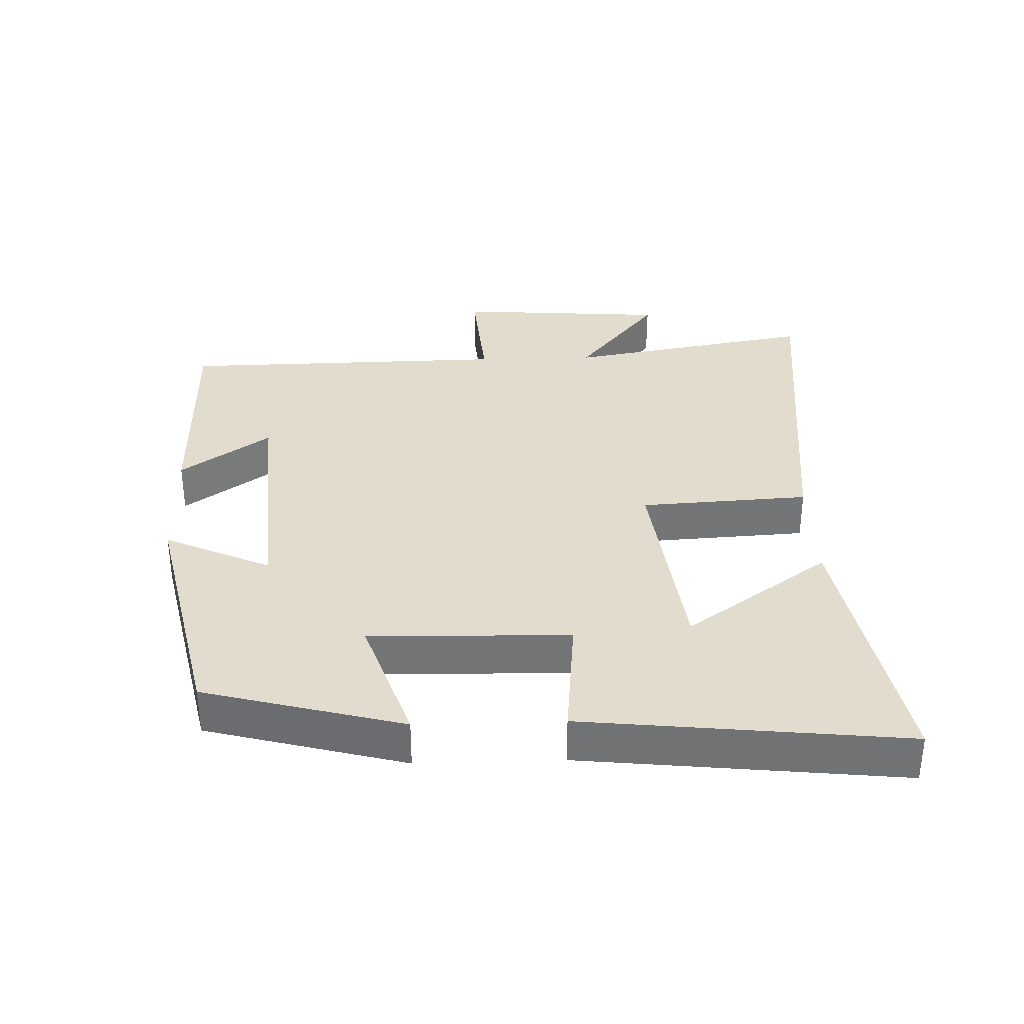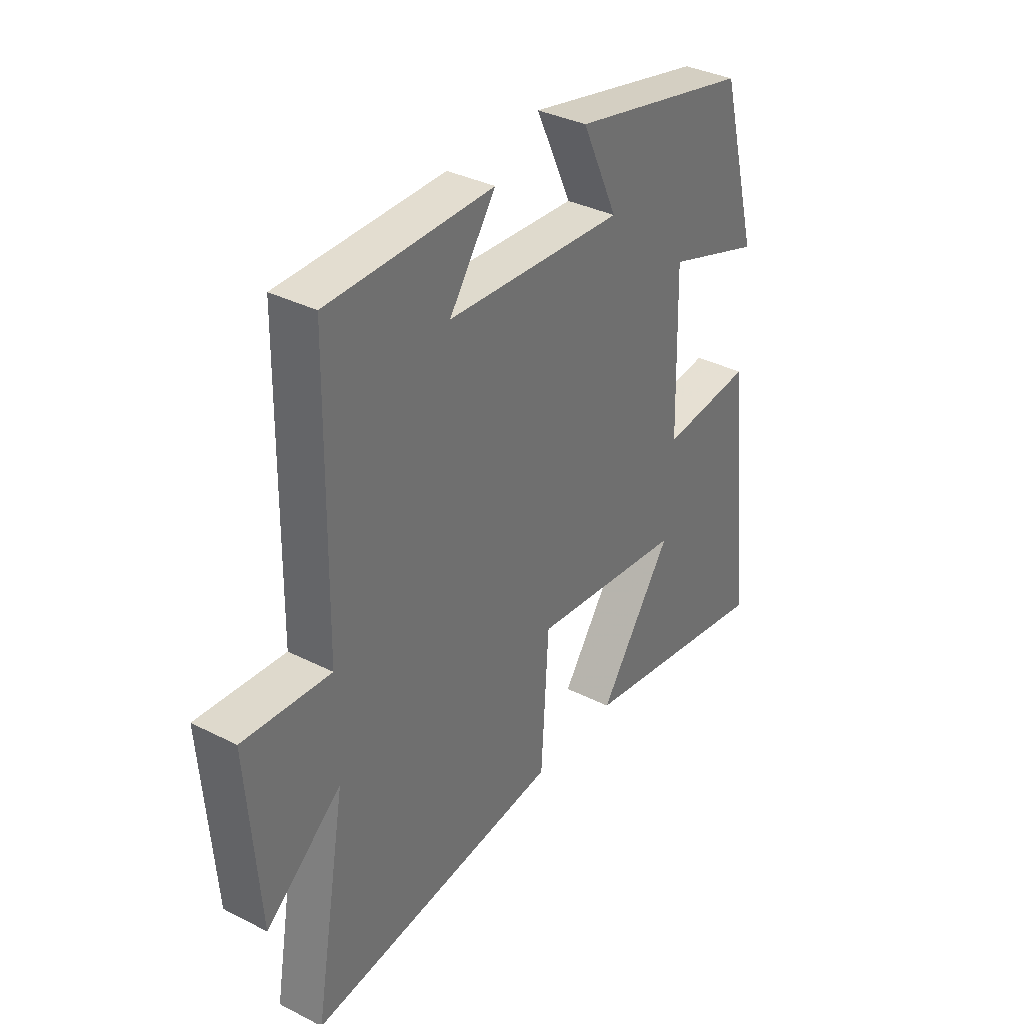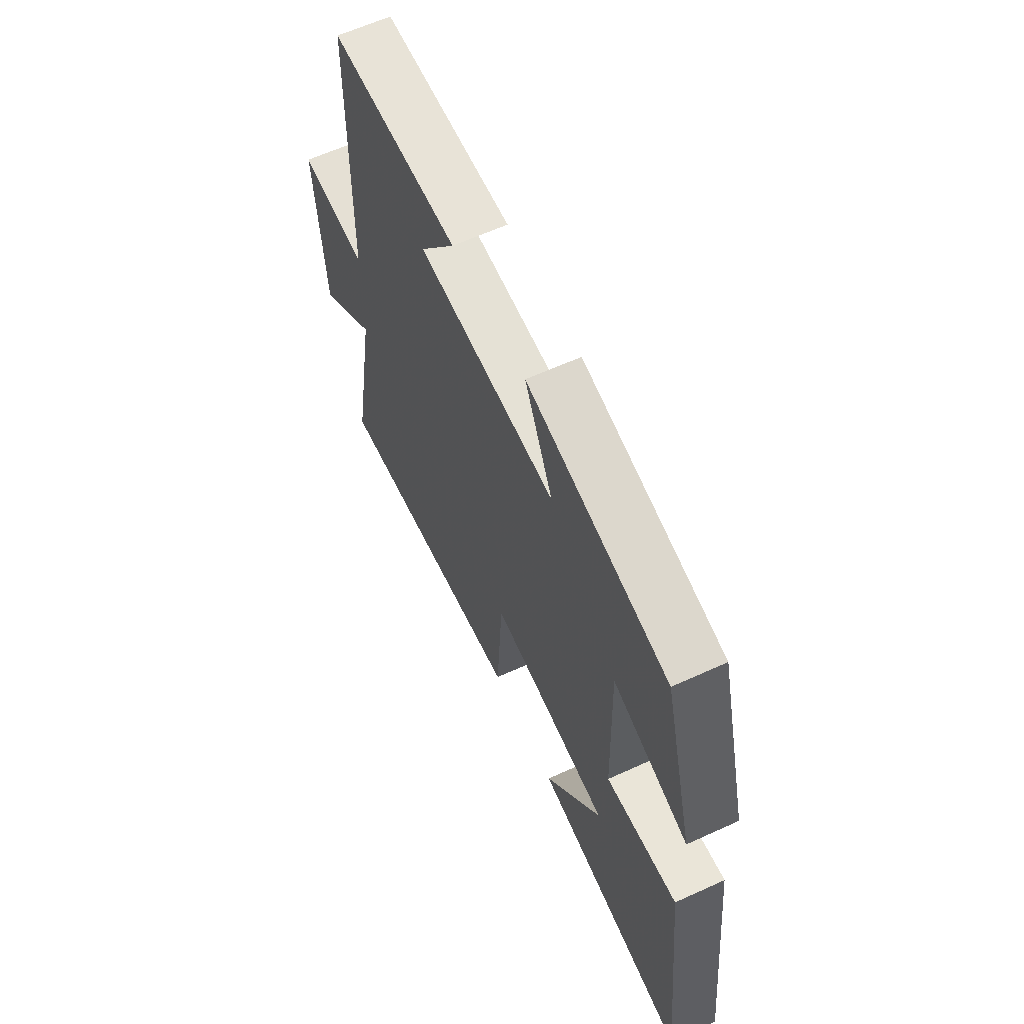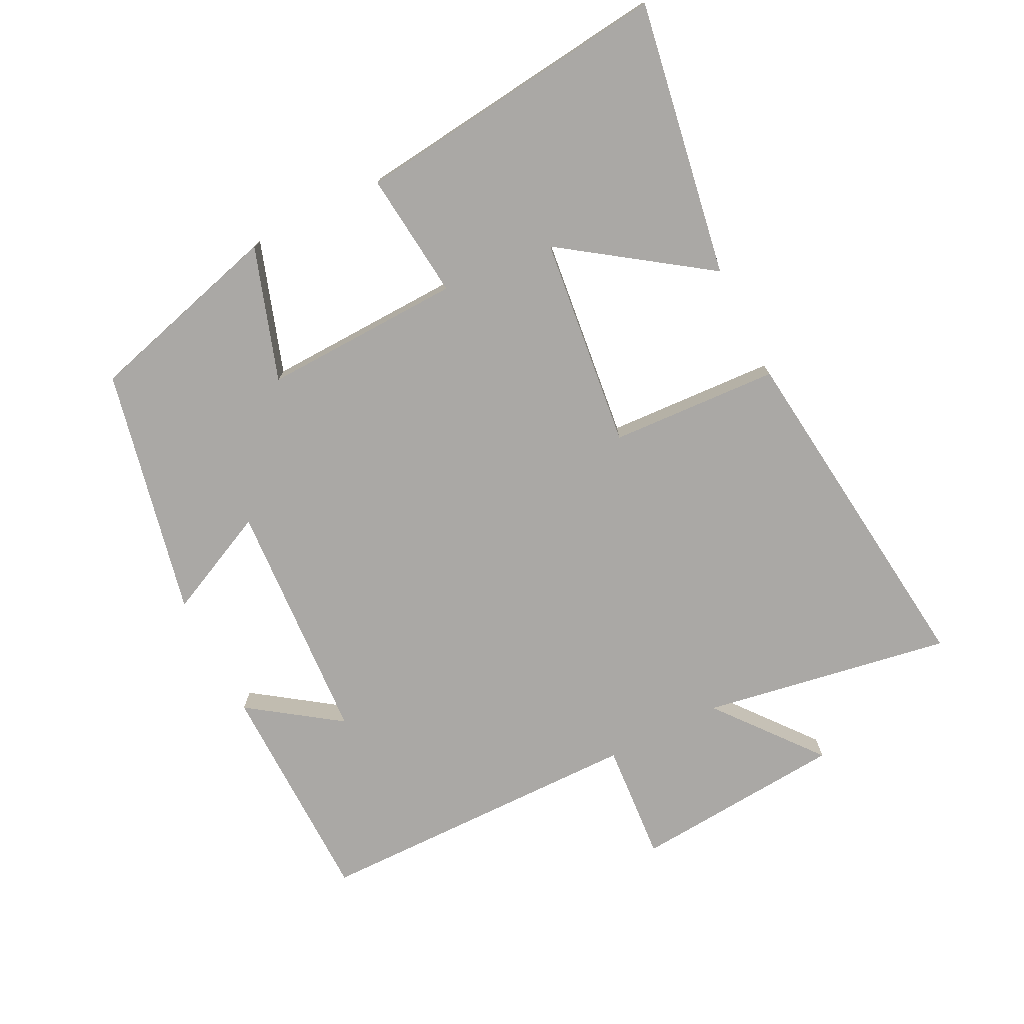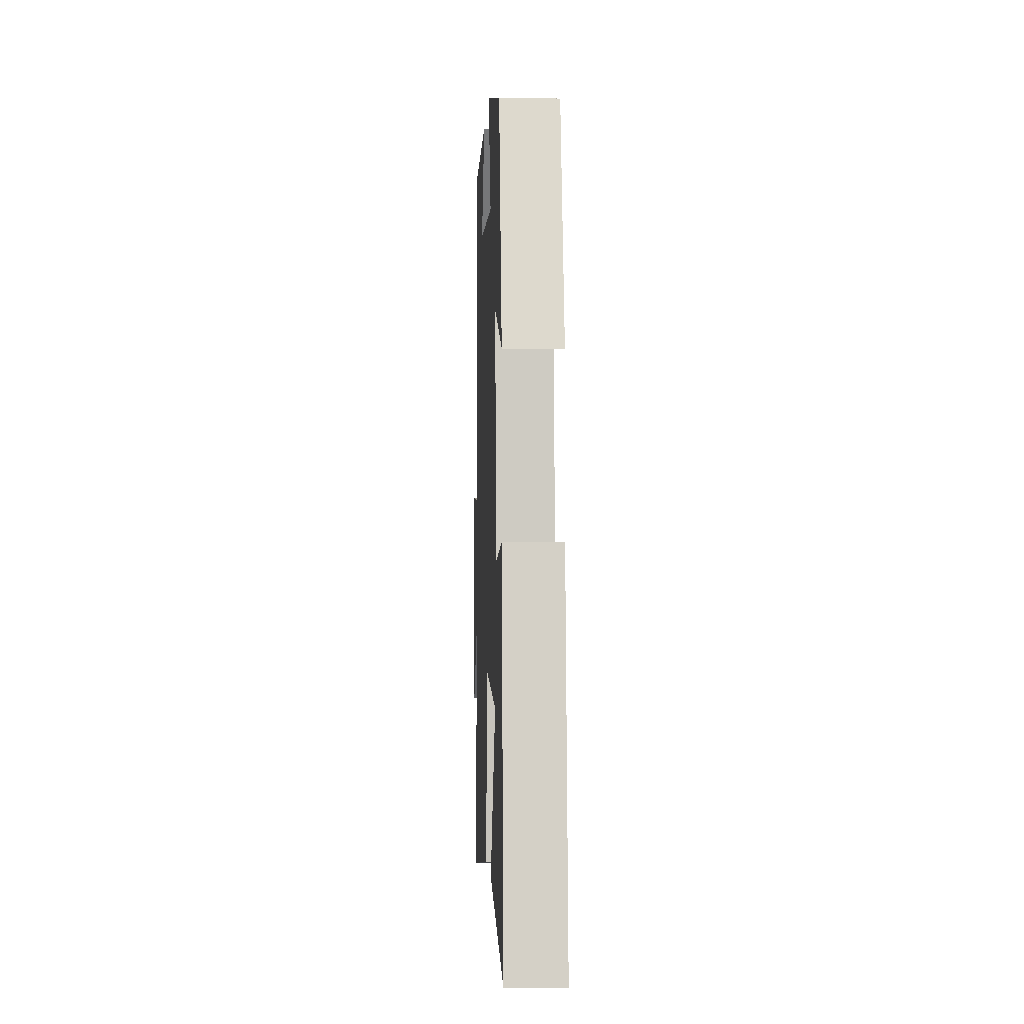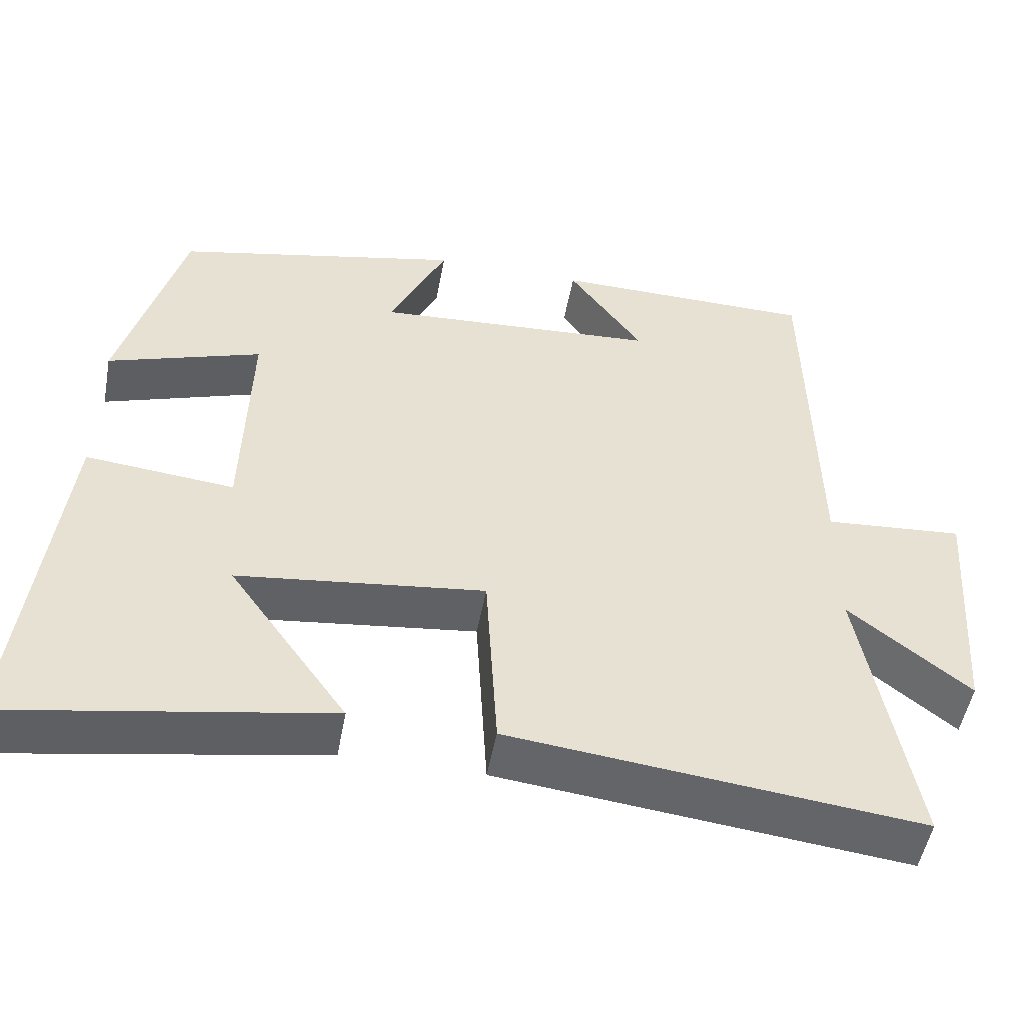
<metadata>
{"format":"obj","ext":"obj","renderer":"f3d","projection":"perspective","resolution":1024,"background":"white","views":[{"elev":34.0,"azim":88.1,"up":"+Y"},{"elev":35.3,"azim":-56.1,"up":"+Z"},{"elev":62.2,"azim":65.1,"up":"+Z"},{"elev":-75.1,"azim":117.0,"up":"+Y"},{"elev":-2.4,"azim":87.6,"up":"+Z"},{"elev":-51.1,"azim":169.5,"up":"+Z"}]}
</metadata>
<code>
v 0.553 0.07 -0.572
v 0.141 0.07 -0.5
v 0.294 0.07 -0.284
v -0.024 0.07 -0.246
v -0.039 0.07 -0.5
v -0.566 0.07 -0.558
v -0.5 0.07 -0.183
v -0.656 0.07 -0.307
v -0.68 0.07 0.013
v -0.5 0.07 -0.001
v -0.492 0.07 0.497
v -0.151 0.07 0.5
v -0.247 0.07 0.365
v 0.121 0.07 0.341
v 0.047 0.07 0.5
v 0.42 0.07 0.418
v 0.5 0.07 0.121
v 0.301 0.07 0.188
v 0.309 0.07 -0.112
v 0.5 0.07 -0.093
v 0.553 0 -0.572
v 0.141 0 -0.5
v 0.294 0 -0.284
v -0.024 0 -0.246
v -0.039 0 -0.5
v -0.566 0 -0.558
v -0.5 0 -0.183
v -0.656 0 -0.307
v -0.68 0 0.013
v -0.5 0 -0.001
v -0.492 0 0.497
v -0.151 0 0.5
v -0.247 0 0.365
v 0.121 0 0.341
v 0.047 0 0.5
v 0.42 0 0.418
v 0.5 0 0.121
v 0.301 0 0.188
v 0.309 0 -0.112
v 0.5 0 -0.093
f 19 20 1
f 15 16 17 18
f 14 15 18
f 13 14 18 19
f 11 12 13
f 10 11 13 19
f 7 8 9 10
f 7 10 19
f 4 5 6 7
f 3 4 7 19
f 1 2 3
f 1 3 19
f 21 40 39
f 38 37 36 35
f 38 35 34
f 39 38 34 33
f 33 32 31
f 39 33 31 30
f 30 29 28 27
f 39 30 27
f 27 26 25 24
f 39 27 24 23
f 23 22 21
f 39 23 21
f 1 21 22 2
f 2 22 23 3
f 3 23 24 4
f 4 24 25 5
f 5 25 26 6
f 6 26 27 7
f 7 27 28 8
f 8 28 29 9
f 9 29 30 10
f 10 30 31 11
f 11 31 32 12
f 12 32 33 13
f 13 33 34 14
f 14 34 35 15
f 15 35 36 16
f 16 36 37 17
f 17 37 38 18
f 18 38 39 19
f 19 39 40 20
f 20 40 21 1

</code>
